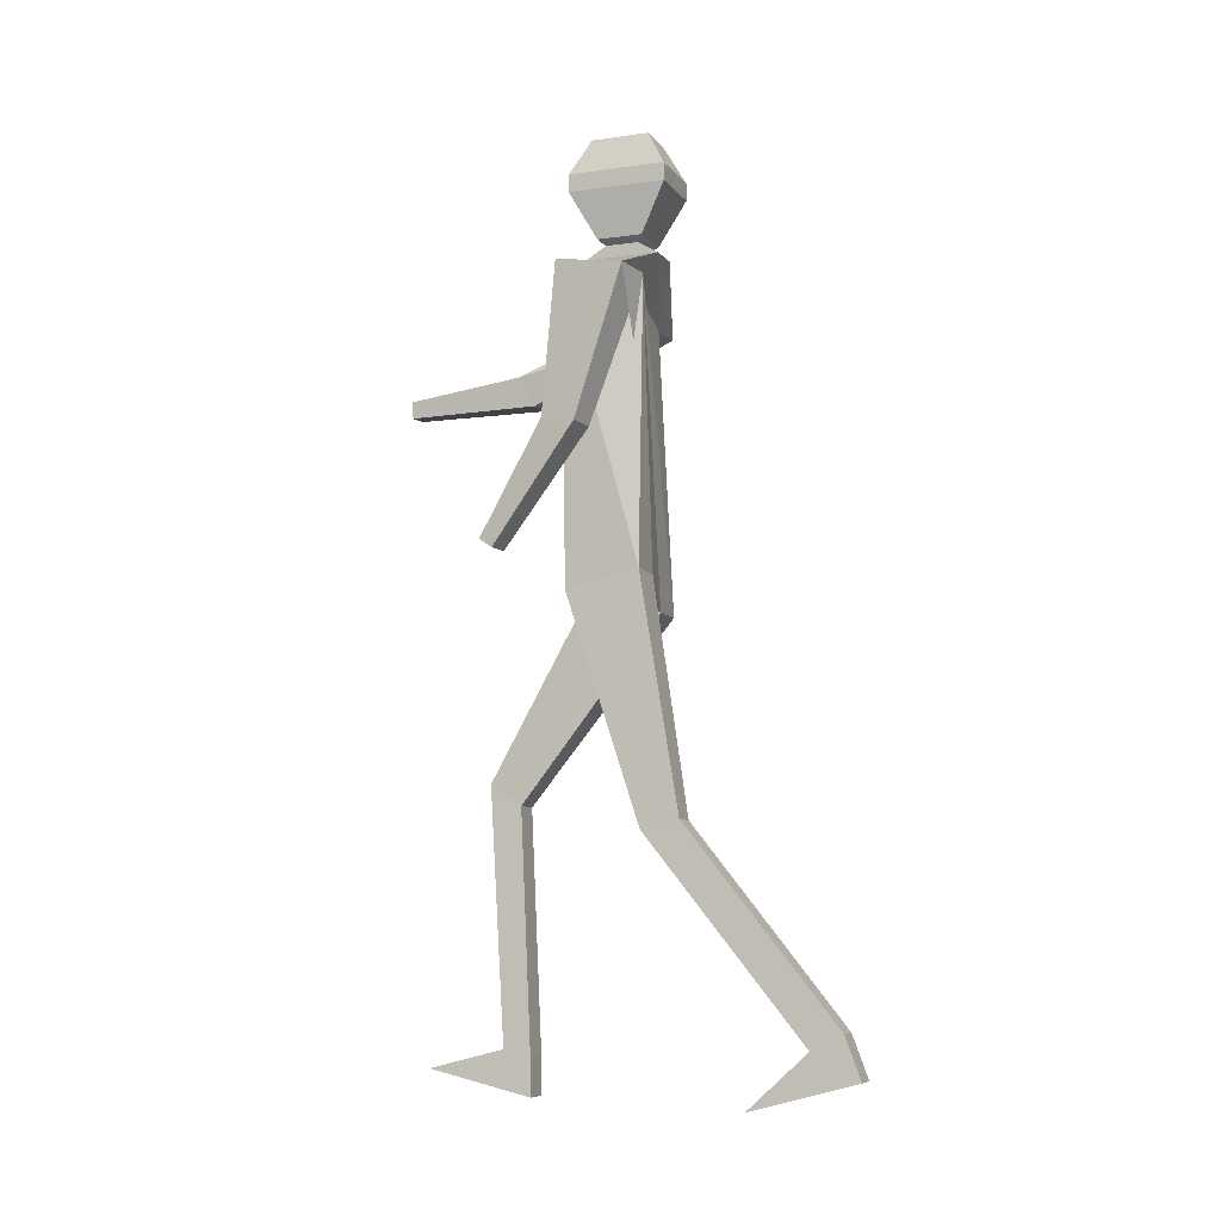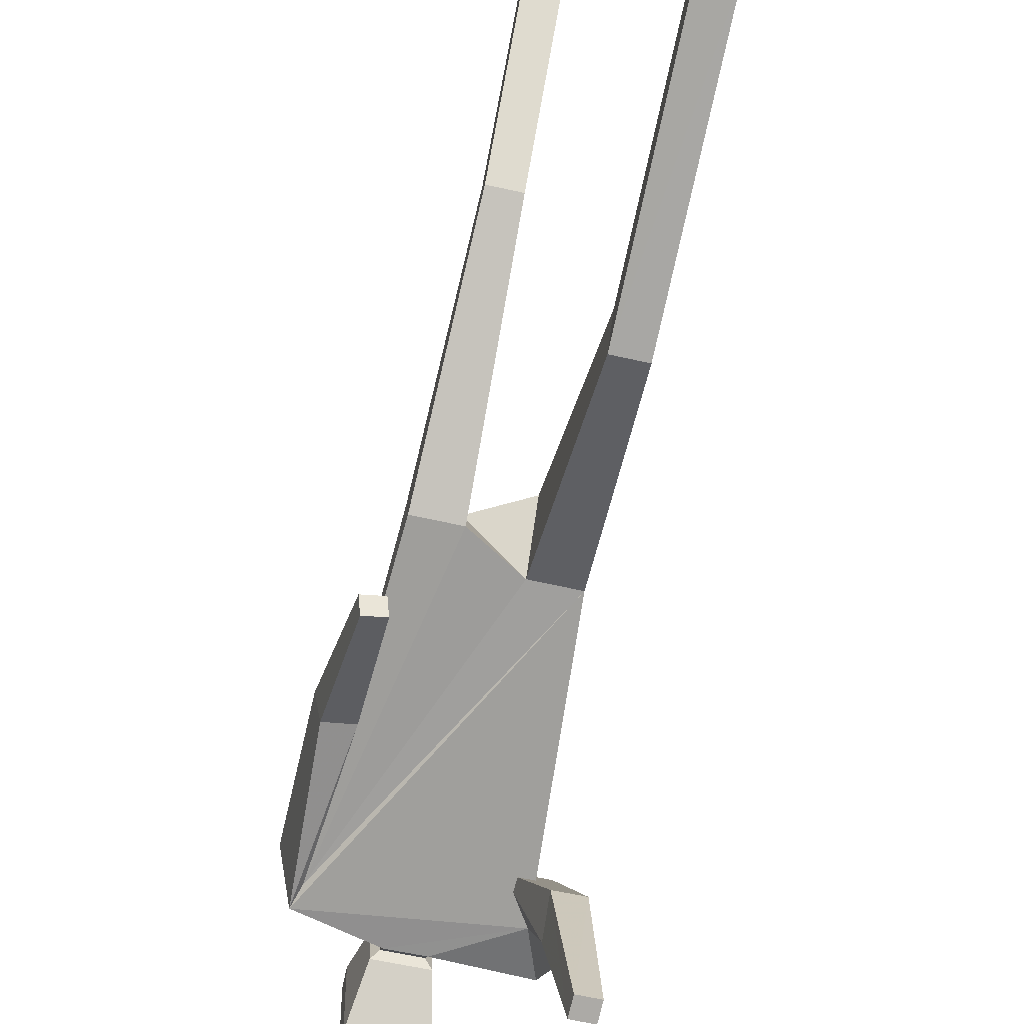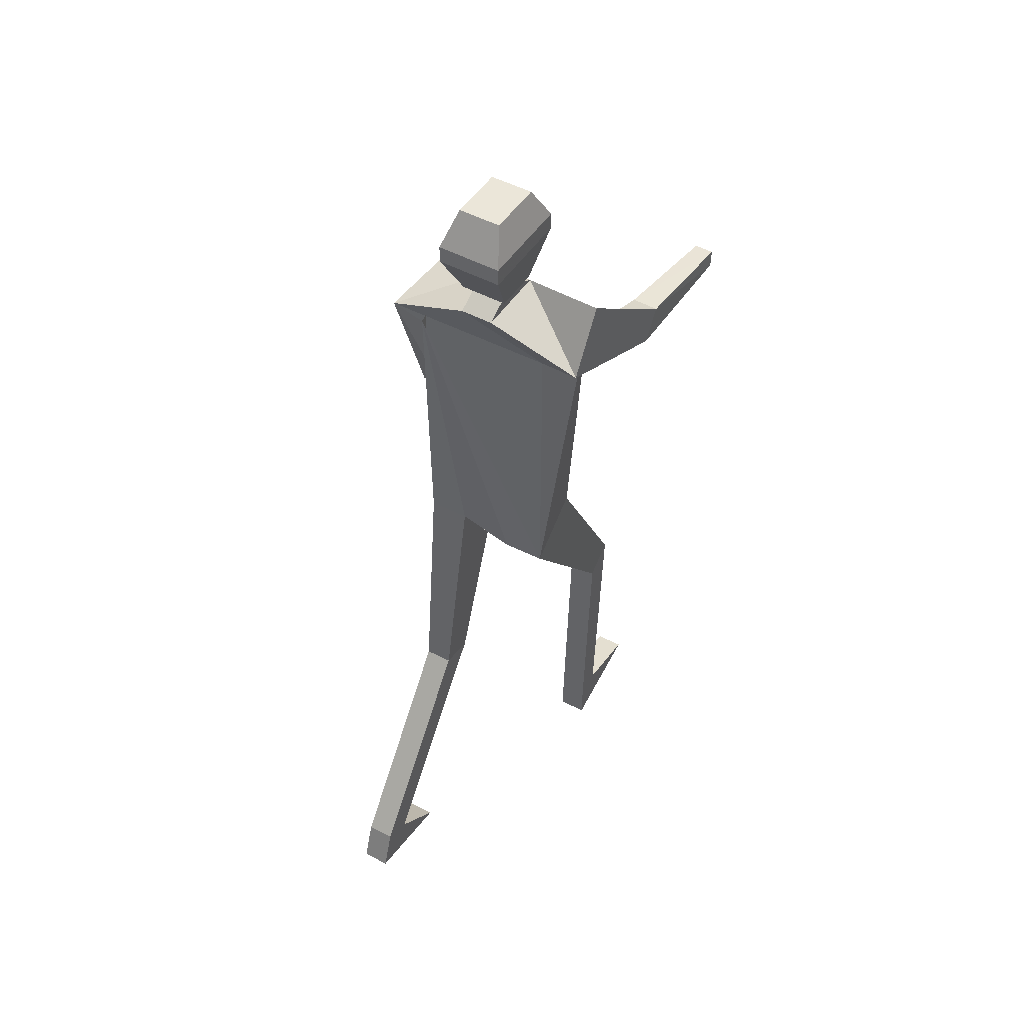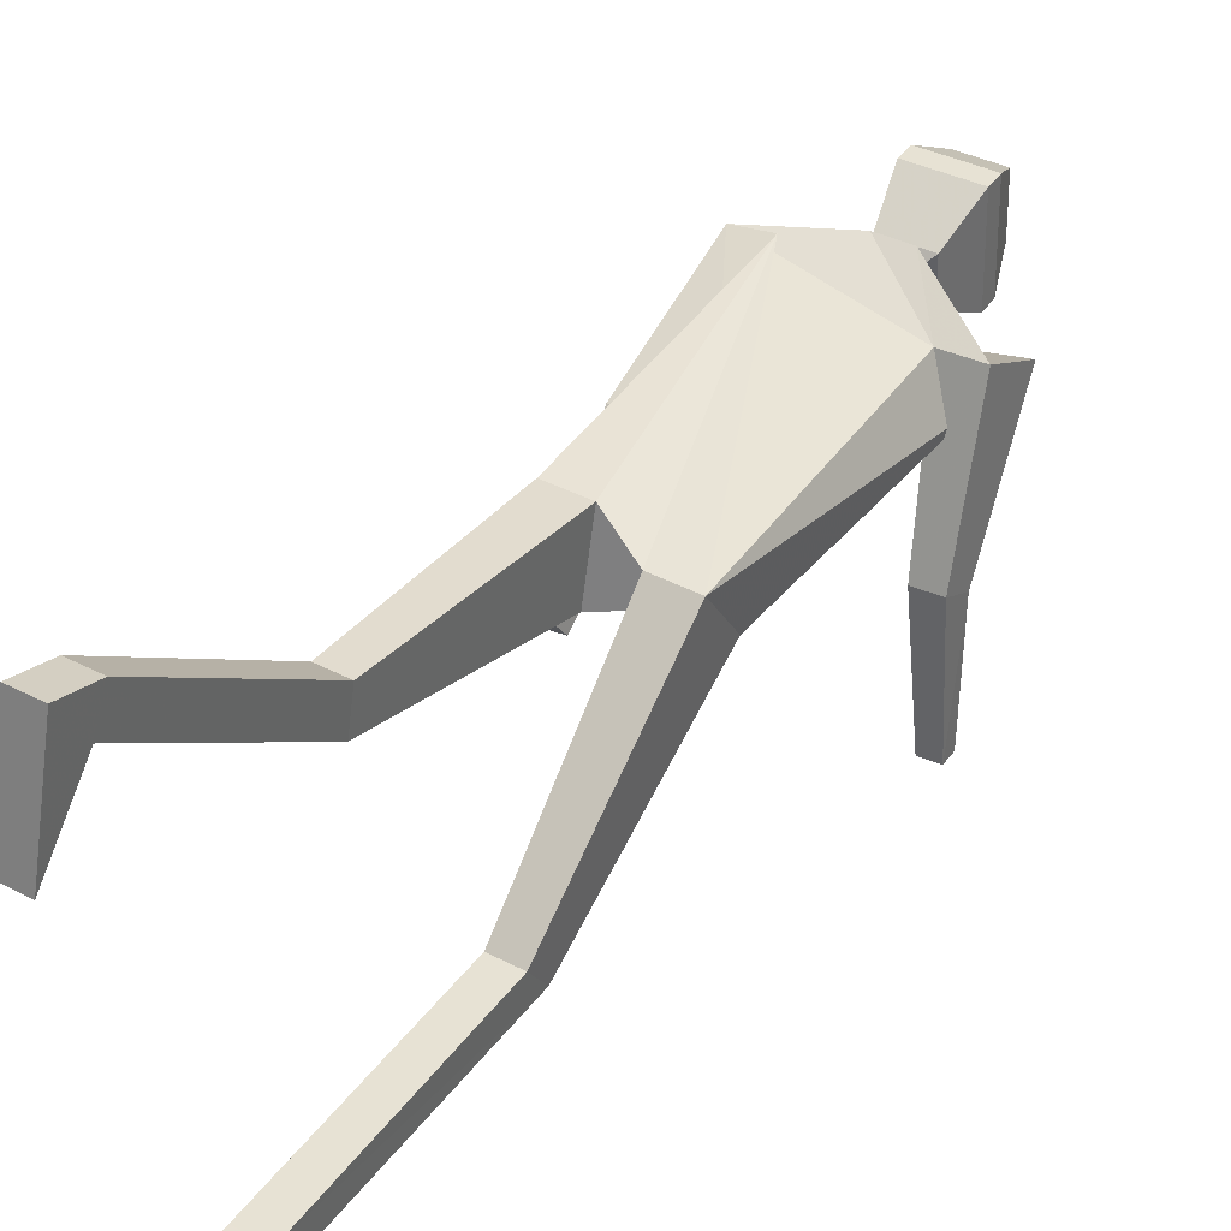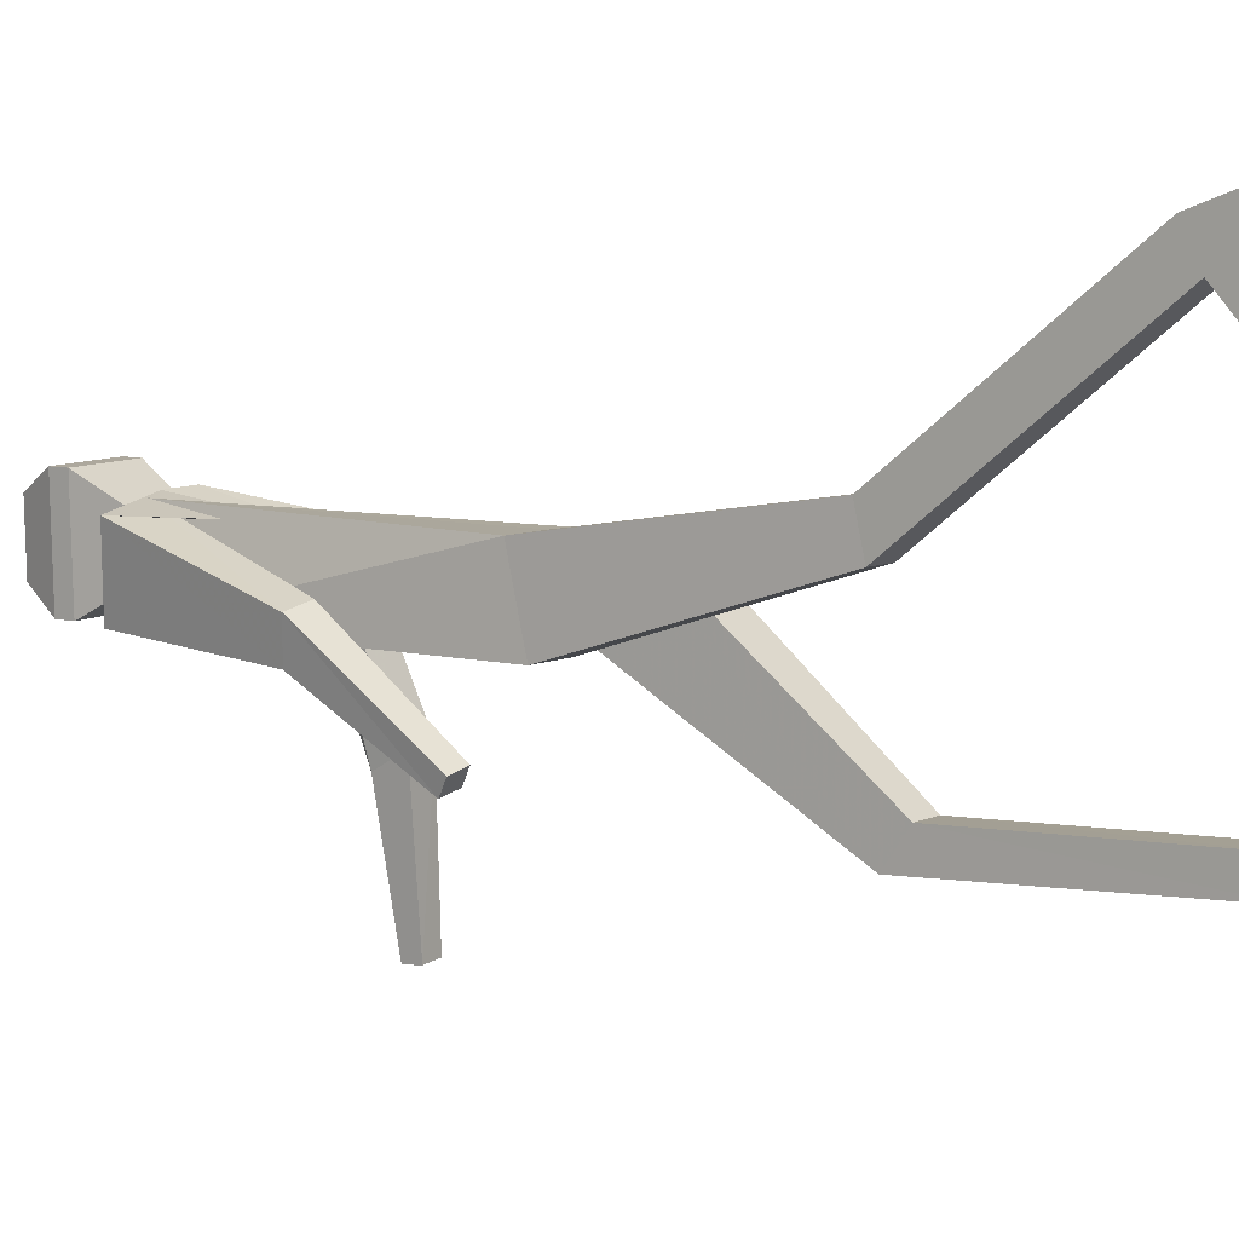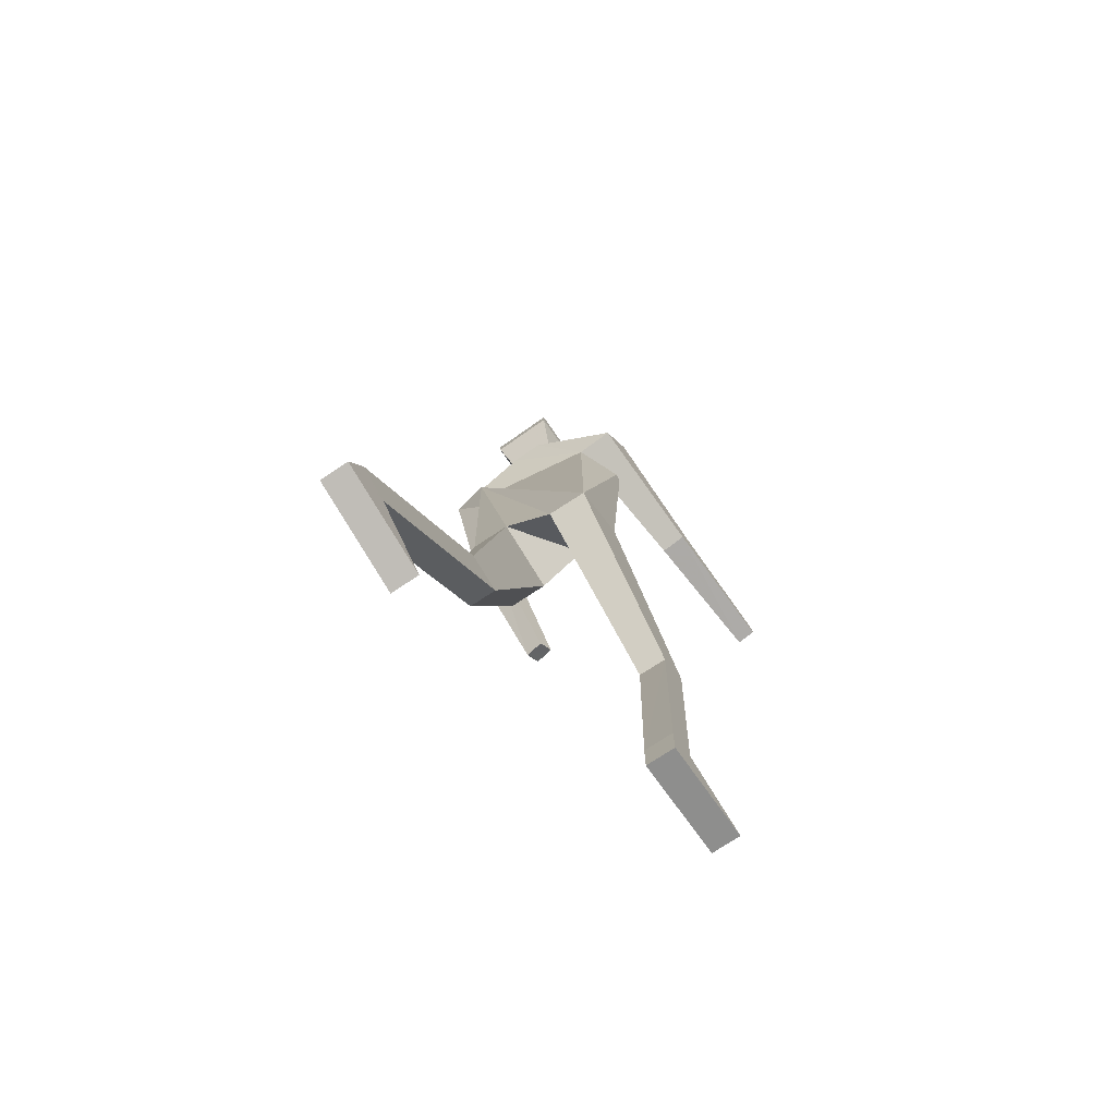
<metadata>
{"format":"obj","ext":"obj","renderer":"f3d","projection":"perspective","resolution":1024,"background":"white","views":[{"elev":-8.2,"azim":-70.4,"up":"+Y"},{"elev":-71.1,"azim":-12.2,"up":"+Z"},{"elev":48.5,"azim":29.7,"up":"+Y"},{"elev":41.5,"azim":32.0,"up":"+Z"},{"elev":7.5,"azim":-52.7,"up":"+Z"},{"elev":-75.7,"azim":33.4,"up":"+Y"}]}
</metadata>
<code>
v  -0.3039 6.957 -0.5471
v  -0.9069 6.957 -0.5473
v  -1.166 11.3 -0.5235
v  0.4262 7.402 -0.5112
v  1.044 7.402 -0.5146
v  -1.257 11.58 -0.5767
v  0.3183 11.87 -0.501
v  1.54 12 -0.3057
v  1.294 11.3 -0.5234
v  -0.1783 11.87 -0.5148
v  0.94 11.04 0.2131
v  1.518 11.05 0.243
v  0.2877 11.87 0.6005
v  -0.2089 11.87 0.5867
v  -1.479 11.38 0.4831
v  1.05 6.78 0.3947
v  -0.912 11.36 0.598
v  -0.9072 7.21 0.5252
v  -0.3041 7.21 0.5254
v  0.4315 6.779 0.3981
v  0.9854 -0.0306 -1.599
v  0.5582 -0.0308 -1.599
v  0.5582 0.3419 -3.171
v  0.9854 0.3421 -3.171
v  1.775 10.18 -3.97
v  1.482 10.18 -3.99
v  1.476 10.44 -4.015
v  1.77 10.44 -3.994
v  -1.256 7.557 -1.503
v  -1.202 7.694 -1.718
v  -0.9139 7.675 -1.658
v  -0.968 7.537 -1.443
v  1.685 10.63 -2.116
v  1.286 10.63 -2.142
v  1.675 10.17 -1.847
v  1.276 10.16 -1.873
v  -1.46 9.217 -0.2208
v  -1.068 9.197 -0.1426
v  -1.351 9.317 -0.7407
v  -0.9593 9.297 -0.6626
v  0.3661 13.63 0.483
v  0.3901 13.63 -0.3794
v  -0.2567 13.63 -0.3974
v  -0.2806 13.63 0.4651
v  0.2963 12.05 0.2919
v  -0.2003 12.05 0.2781
v  0.3098 12.05 -0.1924
v  -0.1868 12.05 -0.2062
v  0.393 12.13 0.3922
v  -0.3024 12.13 0.3728
v  0.4118 12.13 -0.2872
v  -0.2835 12.13 -0.3065
v  0.5213 12.84 0.7838
v  -0.4523 12.84 0.7568
v  0.5618 12.84 -0.6711
v  -0.4119 12.84 -0.6982
v  -0.2677 12.84 -0.6942
v  -0.0808 12.84 -0.689
v  0.2901 12.84 -0.6787
v  0.4423 12.84 -0.6744
v  0.5213 13.1 0.7838
v  -0.4523 13.1 0.7568
v  0.5618 13.1 -0.6711
v  0.4423 13.1 -0.6744
v  -0.4119 13.1 -0.6982
v  -0.2677 13.1 -0.6942
v  -0.0808 13.1 -0.689
v  0.2901 13.1 -0.6787
v  -0.8166 0.3802 3.497
v  -0.8163 -0.0289 1.935
v  -0.3996 -0.029 1.935
v  -0.4 0.3801 3.498
v  0.9807 4.406 -2.246
v  0.5535 4.405 -2.243
v  0.9835 4.081 -1.772
v  0.5563 4.081 -1.769
v  -0.815 3.791 1.061
v  -0.3983 3.791 1.061
v  -0.8149 3.659 0.5018
v  -0.3982 3.659 0.5019
v  0.9851 0.6341 -2.023
v  0.5579 0.6339 -2.023
v  0.9851 0.536 -1.609
v  0.5579 0.5358 -1.609
v  -0.8163 0.9984 3.271
v  -0.3997 0.9983 3.271
v  -0.8163 0.7683 2.812
v  -0.3996 0.7682 2.812
g Box003
f 1 2 3
f 4 1 3
f 5 4 3
f 5 3 6
f 7 8 9
f 10 7 9
f 6 10 9
f 5 6 9
f 11 12 13
f 11 13 14
f 11 14 15
f 16 11 15
f 16 15 17
f 17 18 19
f 17 19 20
f 16 17 20
f 21 22 23
f 23 24 21
f 18 17 3
f 3 2 18
f 15 14 10
f 10 6 15
f 25 26 27
f 27 28 25
f 16 5 9
f 9 11 16
f 29 30 31
f 31 32 29
f 9 8 33
f 33 34 9
f 8 12 35
f 35 33 8
f 12 11 36
f 36 35 12
f 11 9 34
f 34 36 11
f 17 15 37
f 37 38 17
f 15 6 39
f 39 37 15
f 6 3 40
f 40 39 6
f 3 17 38
f 38 40 3
f 34 33 28
f 28 27 34
f 33 35 25
f 25 28 33
f 35 36 26
f 26 25 35
f 36 34 27
f 27 26 36
f 38 37 29
f 29 32 38
f 37 39 30
f 30 29 37
f 39 40 31
f 31 30 39
f 40 38 32
f 32 31 40
f 12 8 7
f 7 13 12
f 41 42 43
f 43 44 41
f 14 13 45
f 45 46 14
f 13 7 47
f 47 45 13
f 7 10 48
f 48 47 7
f 10 14 46
f 46 48 10
f 46 45 49
f 49 50 46
f 45 47 51
f 51 49 45
f 47 48 52
f 52 51 47
f 48 46 50
f 50 52 48
f 50 49 53
f 53 54 50
f 49 51 55
f 55 53 49
f 51 52 56
f 51 56 57
f 51 57 58
f 51 58 59
f 51 59 60
f 51 60 55
f 52 50 54
f 54 56 52
f 54 53 61
f 61 62 54
f 53 55 63
f 63 61 53
f 60 64 63
f 63 55 60
f 56 54 62
f 62 65 56
f 62 61 41
f 41 44 62
f 61 63 42
f 42 41 61
f 66 65 43
f 67 66 43
f 68 67 43
f 64 68 43
f 63 64 43
f 63 43 42
f 65 62 44
f 44 43 65
f 56 65 66
f 66 57 56
f 57 66 67
f 67 58 57
f 58 67 68
f 68 59 58
f 59 68 64
f 64 60 59
f 19 1 4
f 4 20 19
f 69 70 71
f 71 72 69
f 4 5 73
f 73 74 4
f 5 16 75
f 75 73 5
f 16 20 76
f 76 75 16
f 20 4 74
f 74 76 20
f 19 18 77
f 77 78 19
f 18 2 79
f 79 77 18
f 2 1 80
f 80 79 2
f 1 19 78
f 78 80 1
f 74 73 81
f 81 82 74
f 73 75 83
f 83 81 73
f 75 76 84
f 84 83 75
f 76 74 82
f 82 84 76
f 78 77 85
f 85 86 78
f 77 79 87
f 87 85 77
f 79 80 88
f 88 87 79
f 80 78 86
f 86 88 80
f 82 81 24
f 24 23 82
f 81 83 21
f 21 24 81
f 83 84 22
f 22 21 83
f 84 82 23
f 23 22 84
f 86 85 69
f 69 72 86
f 85 87 70
f 70 69 85
f 87 88 71
f 71 70 87
f 88 86 72
f 72 71 88

</code>
